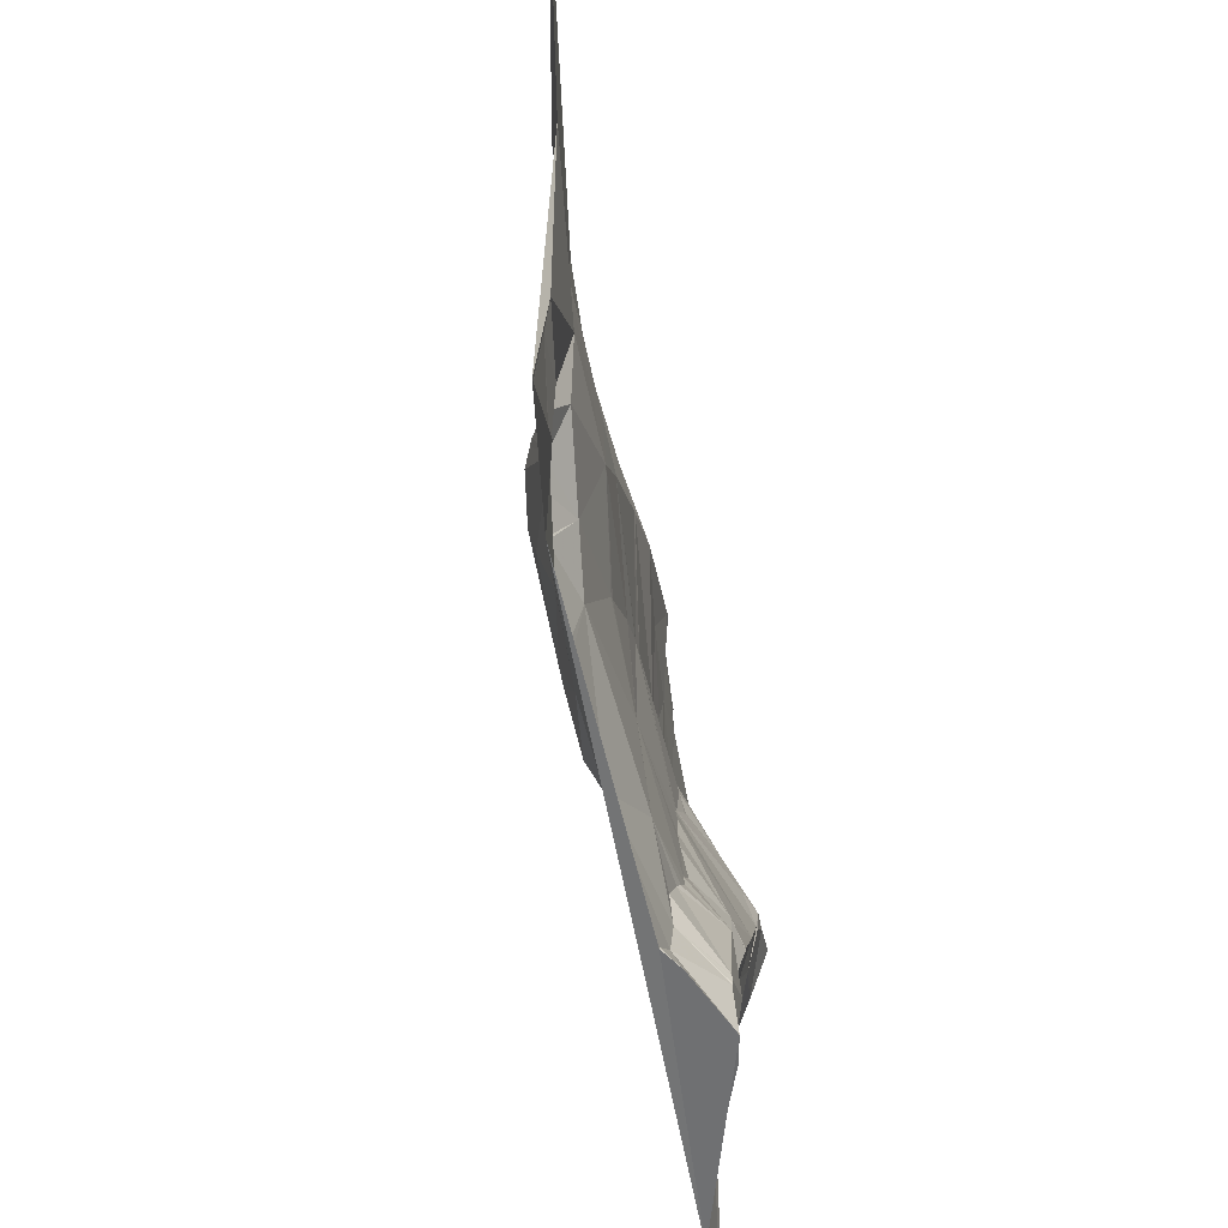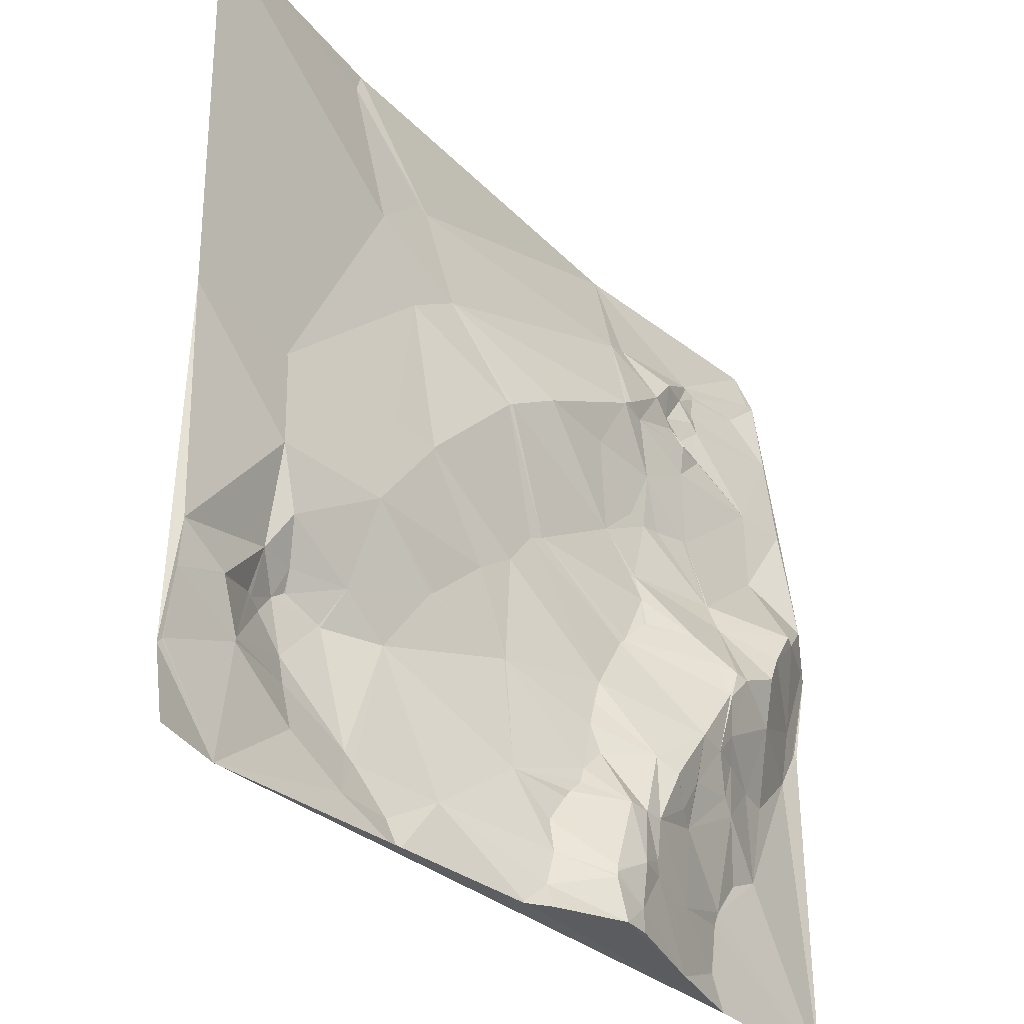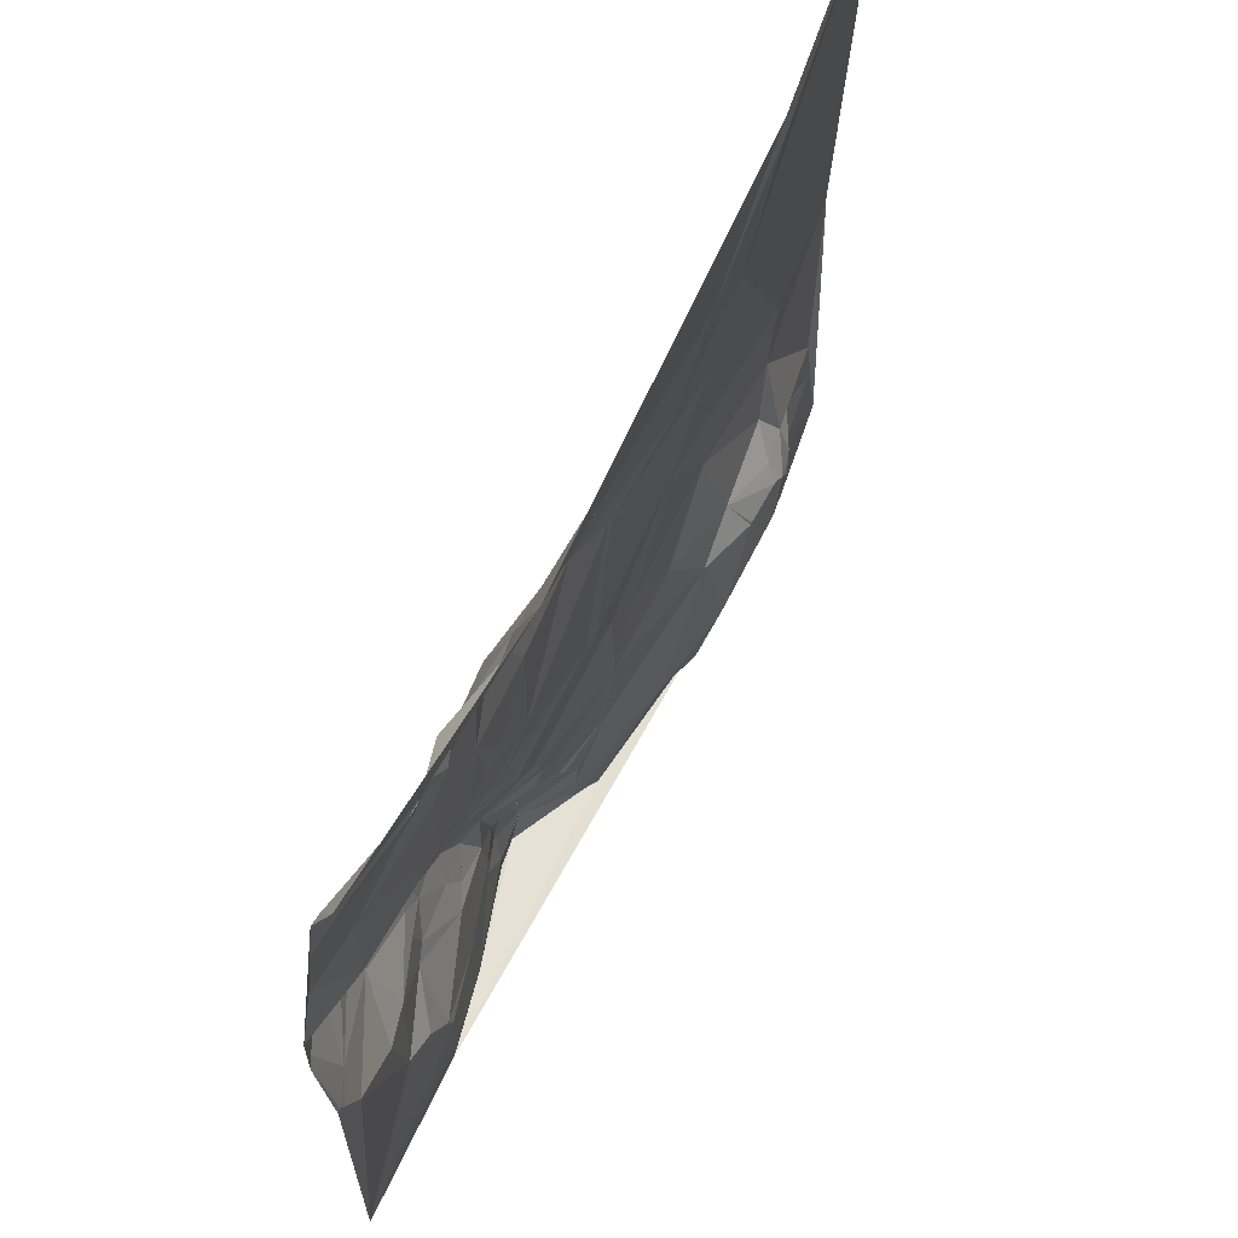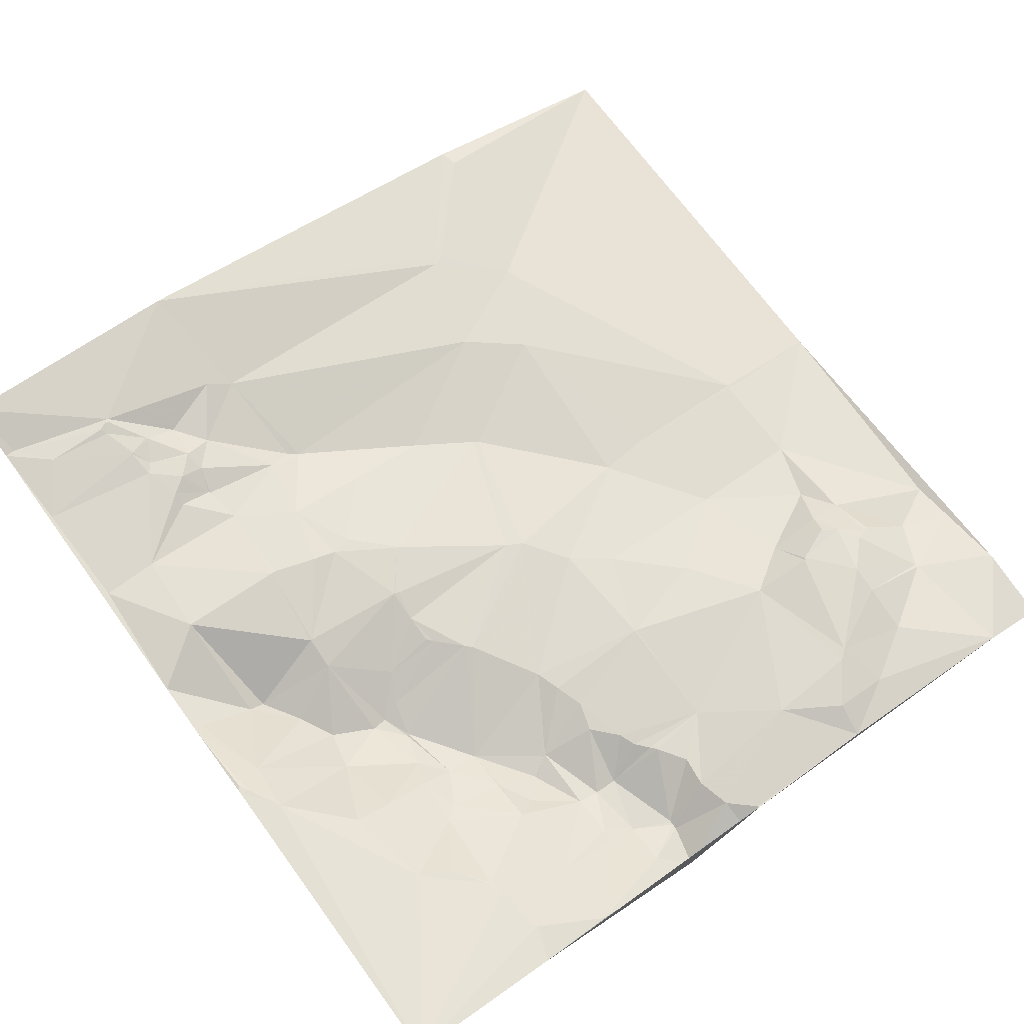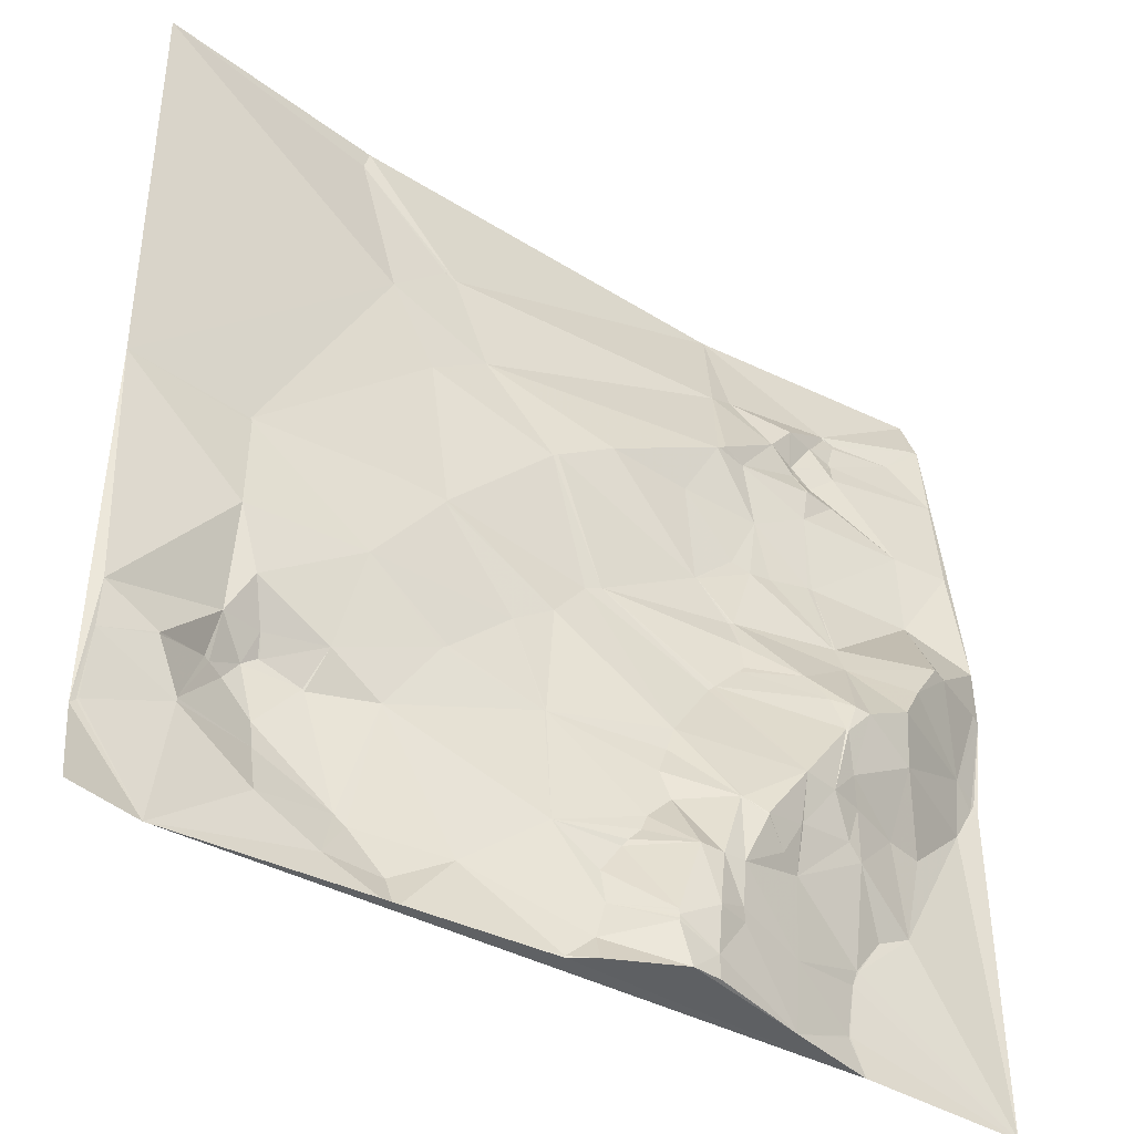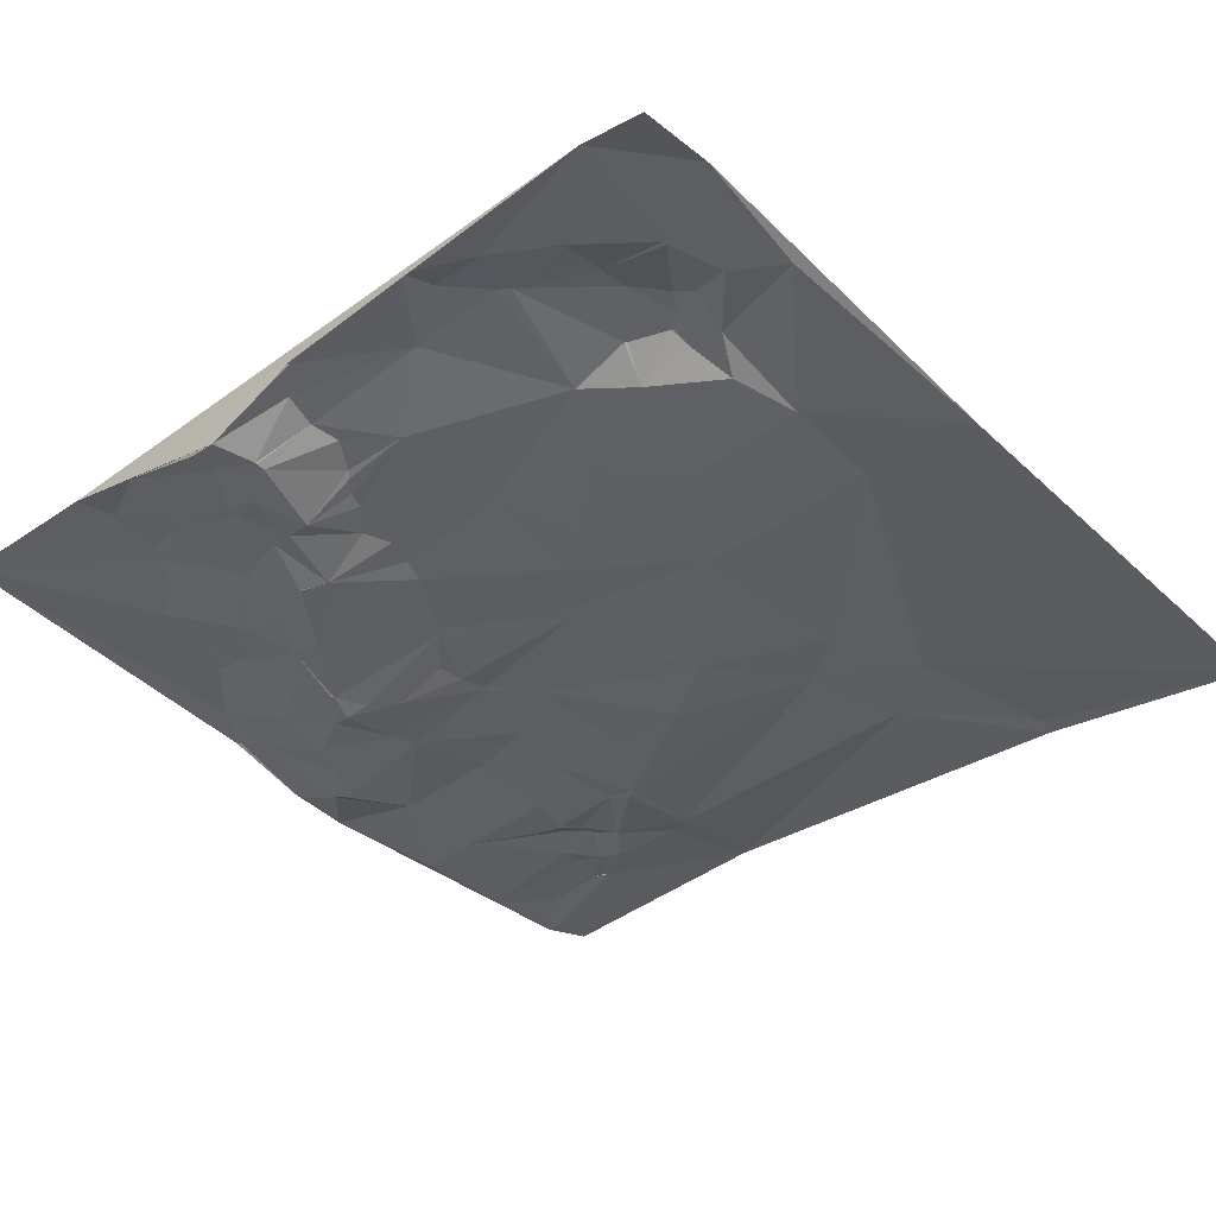
<metadata>
{"format":"obj","ext":"obj","renderer":"f3d","projection":"perspective","resolution":1024,"background":"white","views":[{"elev":-54.4,"azim":-75.3,"up":"+Z"},{"elev":-34.6,"azim":-43.5,"up":"+Z"},{"elev":64.6,"azim":123.2,"up":"+Z"},{"elev":68.1,"azim":143.8,"up":"+Y"},{"elev":-41.7,"azim":-27.8,"up":"+Z"},{"elev":-45.2,"azim":-137.6,"up":"+Y"}]}
</metadata>
<code>
v 5114 81.05 5
v 5245 114.8 5
v 5482 154 5
v 5625 159.8 5
v 5242 115 -6
v 5619 146.2 -29
v 5625 146.2 -29
v 5556 146.1 -46
v 5557 146.3 -48
v 5559 146.5 -48
v 5564 146.3 -50
v 5601 146.2 -50
v 5562 144.7 -54
v 5487 136.3 -59
v 5297 117.4 -62
v 5298 117.5 -62
v 5295 117.1 -64
v 5296 117.2 -64
v 5472 131 -66
v 5302 117.6 -67
v 5302 117.6 -68
v 5542 138.1 -69
v 5541 137.6 -70
v 5523 129.7 -71
v 5555 140.4 -74
v 5556 140.2 -75
v 5623 138.6 -81
v 5549 135.3 -85
v 5508 127 -90
v 5554 135.5 -91
v 5524 134.3 -94
v 5525 134.8 -94
v 5526 134.9 -95
v 5262 109.1 -98
v 5523 129.9 -106
v 5537 135.3 -106
v 5547 134.1 -113
v 5528 123.7 -121
v 5547 129.8 -121
v 5527 123.7 -122
v 5467 111.2 -124
v 5320 113.6 -127
v 5462 110.6 -127
v 5481 117 -127
v 5461 110.4 -128
v 5481 117.1 -128
v 5587 128.5 -144
v 5523 122.8 -145
v 5621 129.4 -145
v 5286 107.7 -151
v 5488 119.6 -166
v 5391 102.5 -167
v 5440 112.3 -167
v 5357 101.3 -188
v 5354 101.2 -190
v 5523 124.4 -195
v 5526 124.8 -195
v 5589 129.3 -195
v 5471 118.2 -202
v 5497 121.5 -202
v 5483 119.4 -205
v 5625 121 -220
v 5446 115.5 -226
v 5447 115.5 -226
v 5529 113 -245
v 5530 112.8 -245
v 5466 113.7 -251
v 5467 113.5 -251
v 5464 113.6 -252
v 5114 72.86 -253
v 5262 92.12 -253
v 5620 117.4 -253
v 5183 87.6 -254
v 5184 87.66 -255
v 5184 87.59 -256
v 5291 93.56 -256
v 5578 91.45 -256
v 5587 96.59 -256
v 5625 120.5 -256
v 5290 93.37 -258
v 5530 105.7 -264
v 5385 106.9 -265
v 5375 106 -270
v 5467 108.1 -270
v 5563 88.86 -279
v 5467 105.2 -287
v 5497 94.68 -289
v 5464 105.1 -290
v 5464 104.9 -291
v 5355 101.3 -296
v 5552 84.8 -299
v 5607 121.4 -299
v 5621 129 -303
v 5623 130 -304
v 5449 105.5 -306
v 5506 87.24 -306
v 5448 105.5 -307
v 5625 130.1 -307
v 5445 105.5 -310
v 5518 82.14 -310
v 5620 129.9 -310
v 5527 82.66 -311
v 5182 83.21 -313
v 5249 87.2 -313
v 5331 98.96 -313
v 5558 96.28 -325
v 5511 82.11 -327
v 5512 81.82 -328
v 5609 129.3 -330
v 5296 96.48 -346
v 5293 96.4 -348
v 5194 87.46 -349
v 5420 98.51 -349
v 5518 89.03 -349
v 5349 99.63 -363
v 5350 99.67 -363
v 5415 97.76 -364
v 5523 95.67 -364
v 5574 119.2 -364
v 5484 79.57 -365
v 5504 86.11 -365
v 5552 110.5 -365
v 5182 94.25 -371
v 5203 100.5 -371
v 5236 95.26 -371
v 5409 95.29 -381
v 5205 106.5 -382
v 5206 106.5 -382
v 5516 94.96 -387
v 5197 106.3 -388
v 5265 100.4 -390
v 5228 106.6 -391
v 5120 74.93 -392
v 5229 106.6 -392
v 5446 81.37 -392
v 5447 81.21 -392
v 5484 86.74 -392
v 5483 86.32 -393
v 5525 99.04 -394
v 5177 98.35 -397
v 5180 99.92 -398
v 5414 92.91 -398
v 5459 77.83 -400
v 5188 104.2 -401
v 5459 77.89 -401
v 5150 80.74 -407
v 5150 80.9 -408
v 5400 92.06 -413
v 5472 86.91 -413
v 5563 118.2 -416
v 5120 77.14 -418
v 5205 107.3 -418
v 5484 94.87 -418
v 5396 90.77 -423
v 5544 117 -425
v 5350 93.62 -431
v 5389 90.97 -431
v 5446 80.44 -431
v 5419 75.68 -432
v 5433 77.79 -432
v 5163 86.22 -435
v 5205 103.5 -435
v 5386 92.09 -435
v 5163 86.51 -437
v 5529 116.3 -446
v 5530 116.5 -446
v 5375 92.83 -452
v 5526 116.4 -455
v 5247 105.3 -456
v 5445 82.47 -456
v 5118 79.71 -457
v 5117 79.62 -458
v 5114 79.11 -461
v 5253 105.1 -461
v 5205 95.27 -464
v 5306 101.6 -464
v 5428 74.5 -464
v 5446 83.21 -464
v 5484 99.01 -464
v 5428 74.45 -465
v 5377 91.76 -470
v 5405 73.79 -475
v 5405 73.75 -476
v 5405 73.74 -478
v 5405 73.71 -480
v 5405 73.94 -481
v 5239 96.34 -485
v 5272 101.9 -485
v 5521 115.8 -485
v 5522 116.1 -485
v 5521 115.8 -486
v 5372 92.24 -490
v 5428 78.07 -490
v 5357 93.17 -504
v 5428 77.52 -504
v 5482 100.5 -504
v 5274 93.96 -505
v 5357 93.29 -505
v 5371 86.2 -505
v 5411 72.99 -505
v 5114 70.59 -506
v 5154 84.14 -506
v 5529 115.9 -506
v 5625 129.6 -506
f 176 156 131
f 167 156 181
f 116 156 148
f 167 163 156
f 27 7 12
f 110 105 104
f 90 105 116
f 110 115 105
f 83 90 113
f 27 12 26
f 6 12 7
f 159 148 154
f 157 154 156
f 152 130 144
f 130 141 144
f 64 69 67
f 69 68 67
f 84 95 88
f 95 89 88
f 58 47 57
f 58 49 47
f 84 88 86
f 95 96 89
f 175 169 162
f 169 152 162
f 114 108 121
f 114 102 108
f 13 22 25
f 13 9 22
f 152 144 161
f 127 130 128
f 61 60 51
f 61 65 60
f 120 107 95
f 107 121 108
f 25 23 28
f 23 22 24
f 4 3 8
f 9 8 22
f 152 169 134
f 164 162 161
f 187 188 174
f 131 174 176
f 175 202 187
f 202 197 187
f 125 111 104
f 71 104 80
f 71 75 104
f 71 74 75
f 37 30 36
f 49 27 47
f 119 122 150
f 118 122 114
f 103 75 70
f 71 73 74
f 76 71 80
f 76 50 71
f 50 73 71
f 70 73 34
f 6 8 11
f 9 10 8
f 48 57 47
f 48 56 57
f 56 51 60
f 56 65 57
f 66 58 57
f 39 48 47
f 146 151 147
f 151 161 147
f 141 140 161
f 141 123 140
f 133 146 123
f 133 151 146
f 141 161 144
f 123 130 124
f 202 175 164
f 152 161 162
f 161 140 147
f 161 151 164
f 151 172 171
f 171 164 151
f 178 196 179
f 168 179 189
f 65 61 68
f 48 51 56
f 182 181 183
f 181 184 183
f 121 137 129
f 139 129 153
f 180 184 193
f 180 182 183
f 204 109 150
f 101 109 98
f 117 116 126
f 142 126 148
f 134 125 132
f 125 128 132
f 69 82 84
f 69 63 82
f 204 150 166
f 119 150 109
f 118 139 122
f 121 129 118
f 4 8 6
f 14 24 8
f 141 130 123
f 128 130 132
f 151 173 172
f 172 202 171
f 63 69 64
f 84 82 95
f 97 82 99
f 83 99 82
f 173 133 70
f 55 50 76
f 73 70 75
f 74 73 75
f 111 110 104
f 80 104 105
f 83 76 90
f 21 34 42
f 54 42 55
f 128 124 127
f 128 125 124
f 103 112 104
f 103 123 112
f 188 176 174
f 111 131 115
f 175 187 169
f 111 125 131
f 103 133 123
f 127 124 130
f 134 132 152
f 134 131 125
f 146 147 140
f 112 123 124
f 203 196 200
f 203 191 196
f 35 33 31
f 35 36 33
f 51 48 46
f 37 47 30
f 36 38 37
f 39 47 37
f 29 35 31
f 32 31 33
f 25 28 26
f 27 26 30
f 142 135 126
f 116 148 126
f 133 173 151
f 29 31 24
f 40 35 44
f 59 64 61
f 84 68 69
f 79 94 98
f 143 149 138
f 137 138 153
f 136 143 120
f 136 145 143
f 204 98 109
f 79 93 94
f 92 78 85
f 92 72 78
f 139 118 129
f 121 120 137
f 137 120 138
f 149 145 158
f 203 198 202
f 1 5 2
f 25 26 13
f 13 26 12
f 39 40 48
f 40 46 48
f 198 203 199
f 203 200 199
f 30 47 27
f 28 23 32
f 44 29 41
f 36 28 33
f 40 38 35
f 8 24 22
f 113 116 117
f 117 126 135
f 89 86 88
f 86 87 84
f 159 182 177
f 182 159 163
f 32 24 31
f 14 29 24
f 96 95 107
f 86 89 87
f 170 160 177
f 170 158 160
f 83 113 99
f 99 120 97
f 192 200 186
f 185 186 193
f 185 193 184
f 167 181 182
f 192 181 176
f 200 193 186
f 91 102 106
f 119 106 122
f 23 25 22
f 24 32 23
f 3 19 14
f 19 29 14
f 9 13 10
f 6 11 12
f 4 6 7
f 11 10 13
f 115 116 105
f 116 113 90
f 16 2 15
f 3 2 16
f 11 13 12
f 38 36 35
f 120 95 97
f 102 100 108
f 178 193 196
f 178 180 193
f 100 87 96
f 100 81 87
f 164 175 162
f 173 202 172
f 59 51 53
f 19 41 29
f 93 101 94
f 94 101 98
f 100 102 81
f 107 108 100
f 121 118 114
f 91 106 92
f 83 82 55
f 96 87 89
f 113 120 99
f 96 107 100
f 139 150 122
f 106 114 122
f 102 114 106
f 65 81 66
f 120 113 136
f 68 64 67
f 113 117 135
f 148 156 154
f 159 160 142
f 149 158 153
f 157 163 159
f 177 182 180
f 181 185 184
f 136 135 145
f 119 109 106
f 101 93 92
f 123 146 140
f 197 188 187
f 194 192 176
f 198 199 194
f 168 165 179
f 168 166 165
f 153 165 139
f 155 166 150
f 177 178 170
f 158 135 160
f 157 159 154
f 115 156 116
f 174 131 169
f 194 176 197
f 195 200 196
f 178 179 170
f 49 62 27
f 27 62 7
f 185 181 186
f 176 181 156
f 37 38 39
f 46 40 44
f 153 158 179
f 170 179 158
f 29 44 35
f 66 57 65
f 200 192 199
f 198 197 202
f 200 195 193
f 191 189 196
f 153 179 165
f 58 62 49
f 28 36 30
f 85 77 81
f 77 58 66
f 155 139 165
f 137 153 129
f 64 59 63
f 65 68 81
f 91 85 81
f 46 45 51
f 1 34 5
f 50 34 73
f 52 63 53
f 45 46 43
f 19 42 45
f 54 52 42
f 43 41 19
f 3 14 8
f 103 104 75
f 110 111 115
f 55 76 83
f 115 131 156
f 10 11 8
f 46 44 41
f 168 189 190
f 196 189 179
f 204 190 203
f 204 168 190
f 191 203 190
f 191 190 189
f 168 204 166
f 155 150 139
f 45 52 53
f 55 42 50
f 95 82 97
f 54 63 52
f 34 50 42
f 20 21 19
f 17 34 21
f 20 18 21
f 21 42 19
f 63 54 82
f 15 5 17
f 52 45 42
f 18 15 17
f 17 5 34
f 5 15 2
f 18 20 16
f 17 21 18
f 41 43 46
f 16 20 3
f 3 20 19
f 53 63 59
f 53 51 45
f 43 19 45
f 192 186 181
f 145 149 143
f 54 55 82
f 90 80 105
f 125 104 112
f 198 194 197
f 51 59 61
f 133 103 70
f 166 155 165
f 106 109 92
f 174 169 187
f 163 157 156
f 195 196 193
f 120 121 107
f 40 39 38
f 28 32 33
f 62 72 79
f 72 62 78
f 134 169 131
f 188 197 176
f 72 92 79
f 79 92 93
f 66 81 77
f 84 87 68
f 152 132 130
f 201 202 173
f 158 145 135
f 148 159 142
f 26 28 30
f 135 142 160
f 65 56 60
f 62 58 78
f 91 81 102
f 77 78 58
f 184 180 183
f 149 153 138
f 91 92 85
f 15 18 16
f 1 70 34
f 202 164 171
f 80 90 76
f 192 194 199
f 167 182 163
f 180 178 177
f 68 61 64
f 159 177 160
f 143 138 120
f 101 92 109
f 87 81 68
f 125 112 124
f 77 85 78
f 135 136 113

</code>
